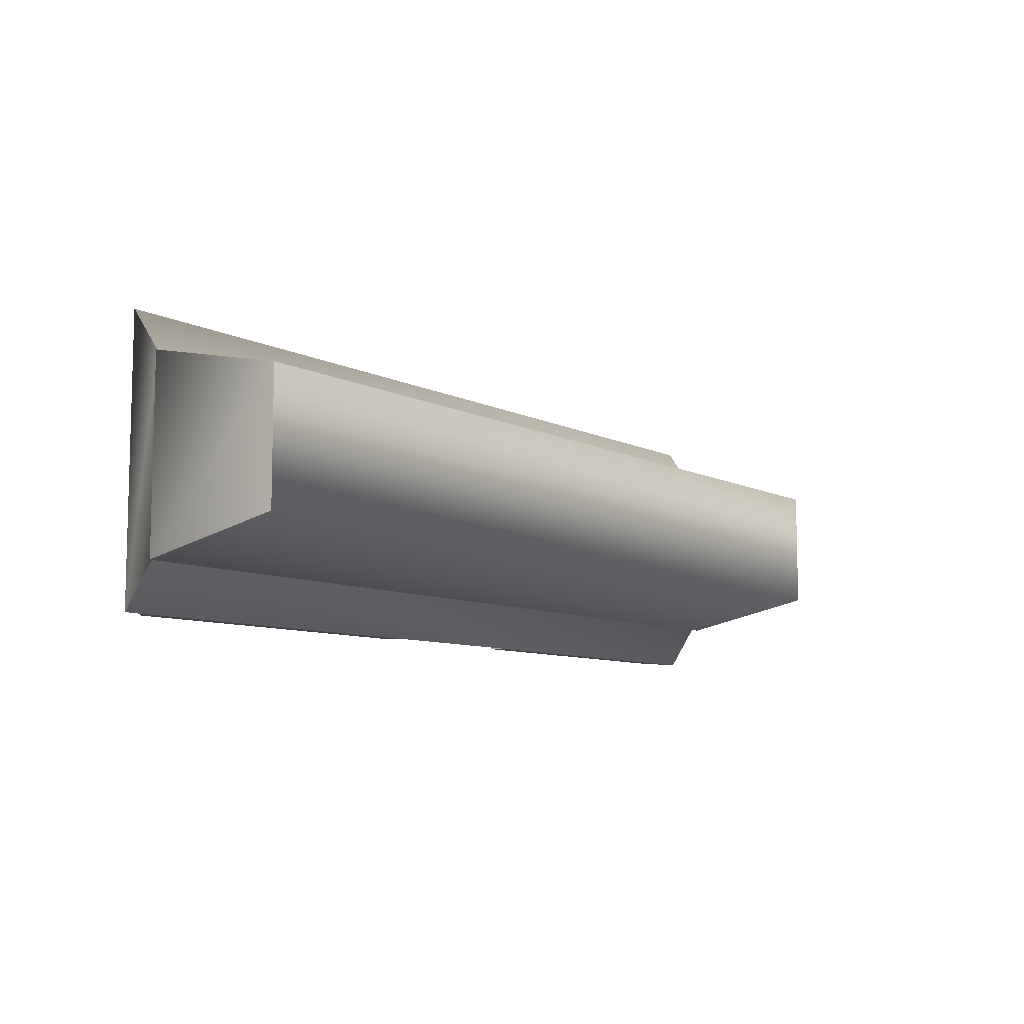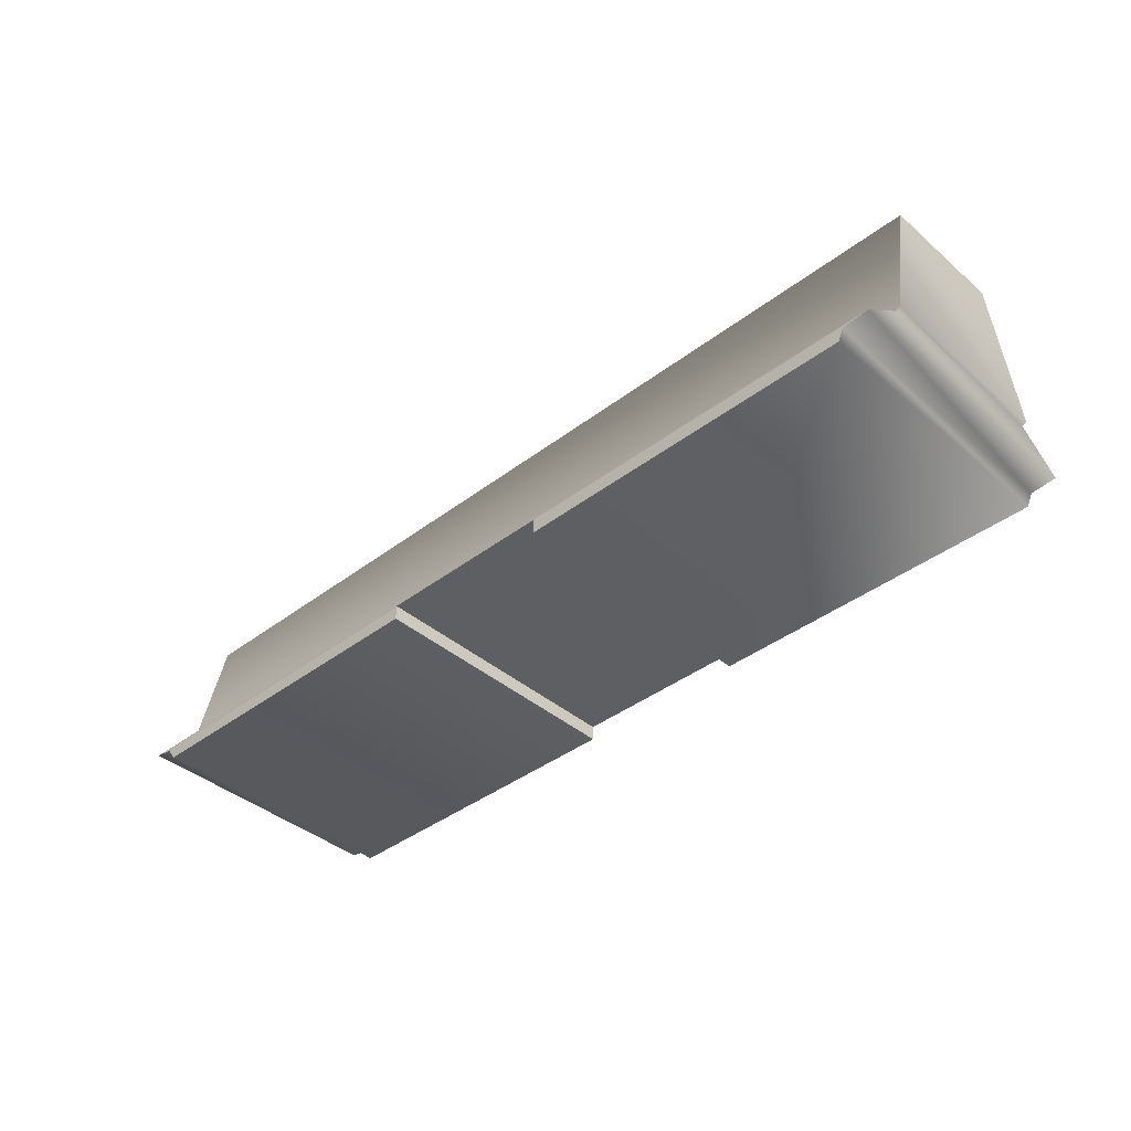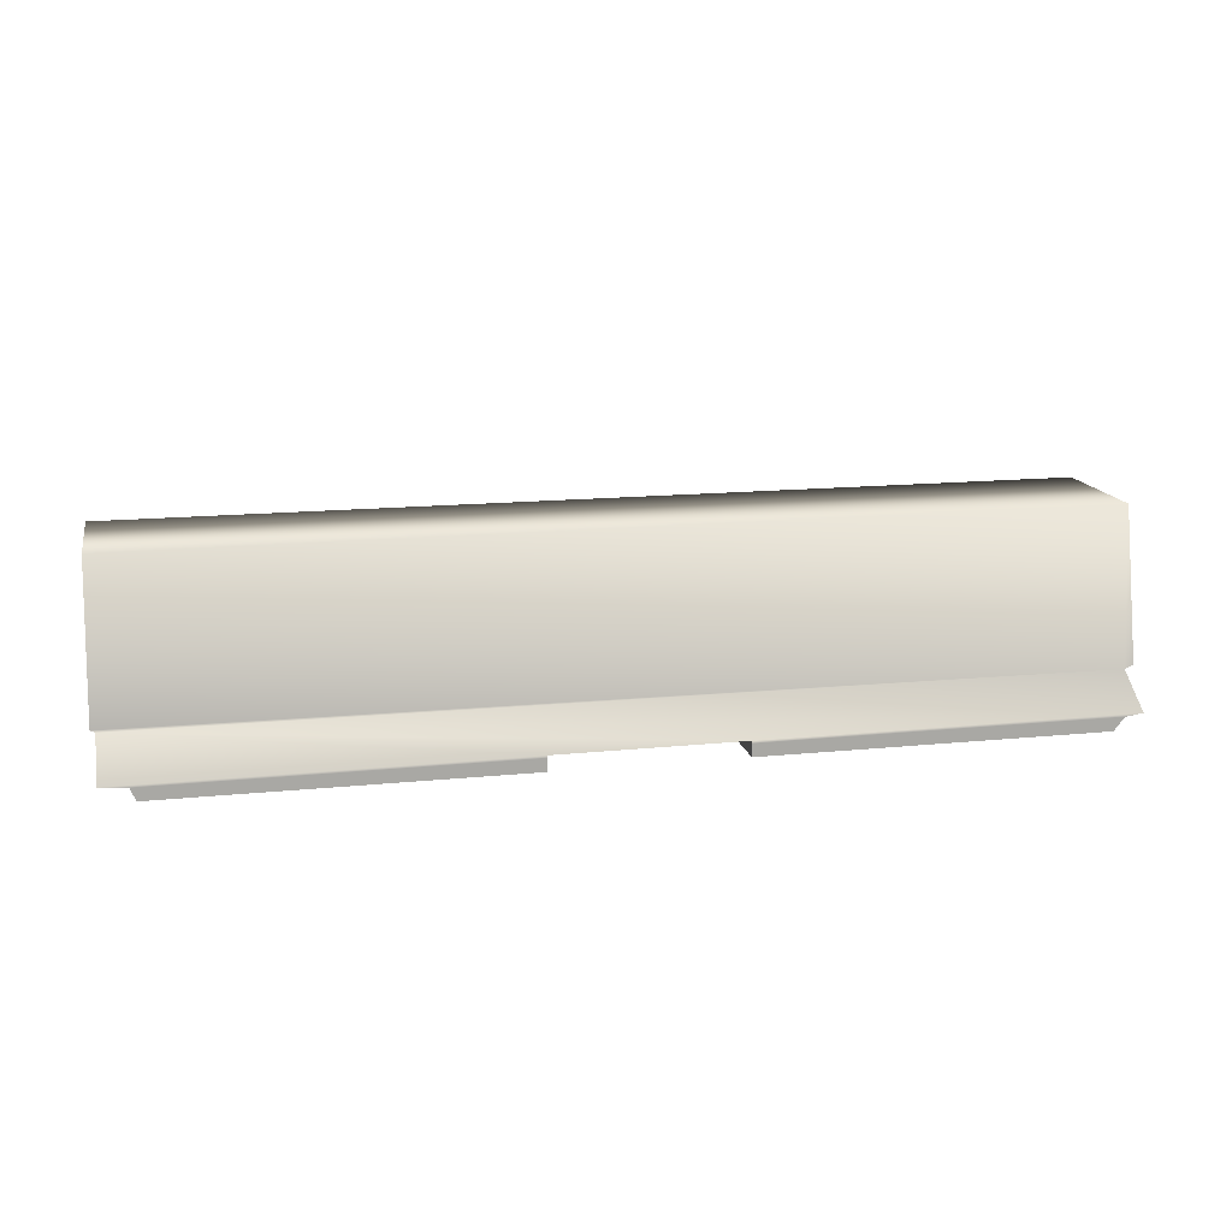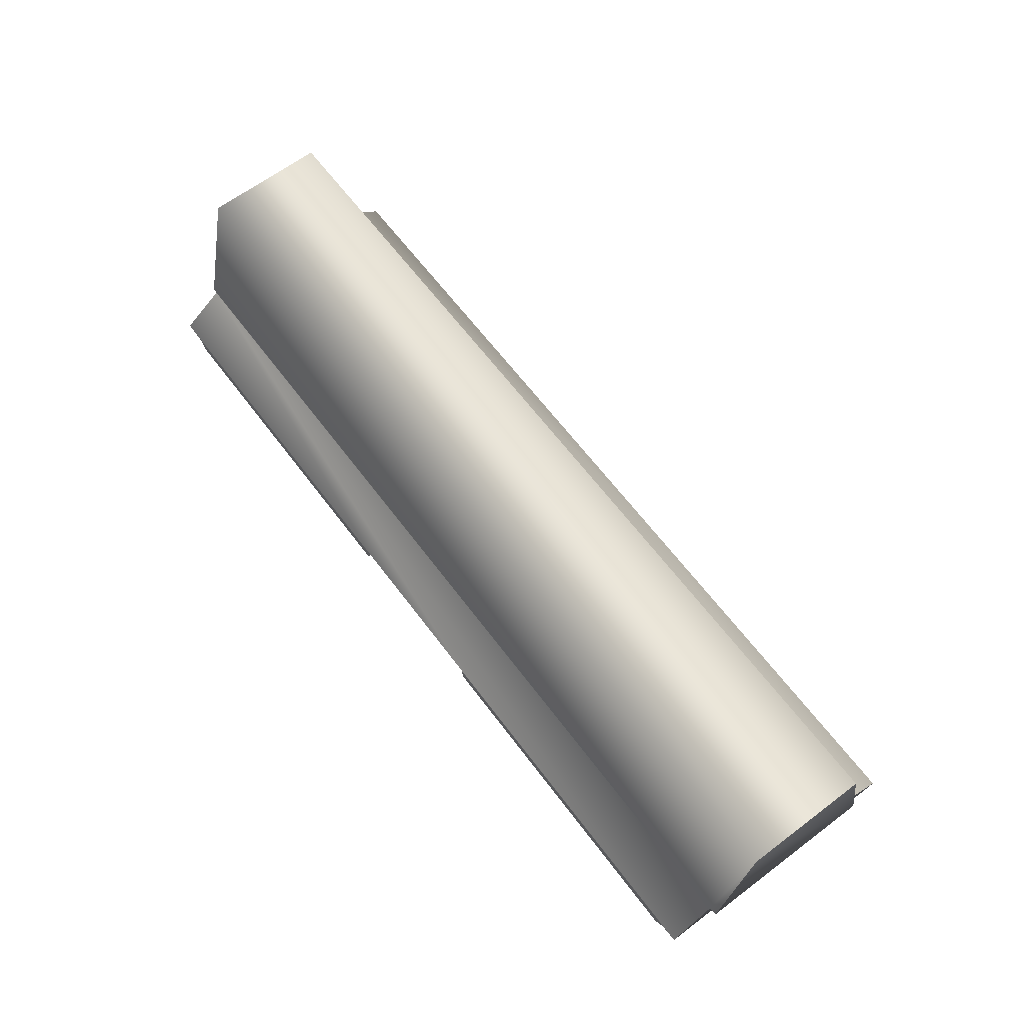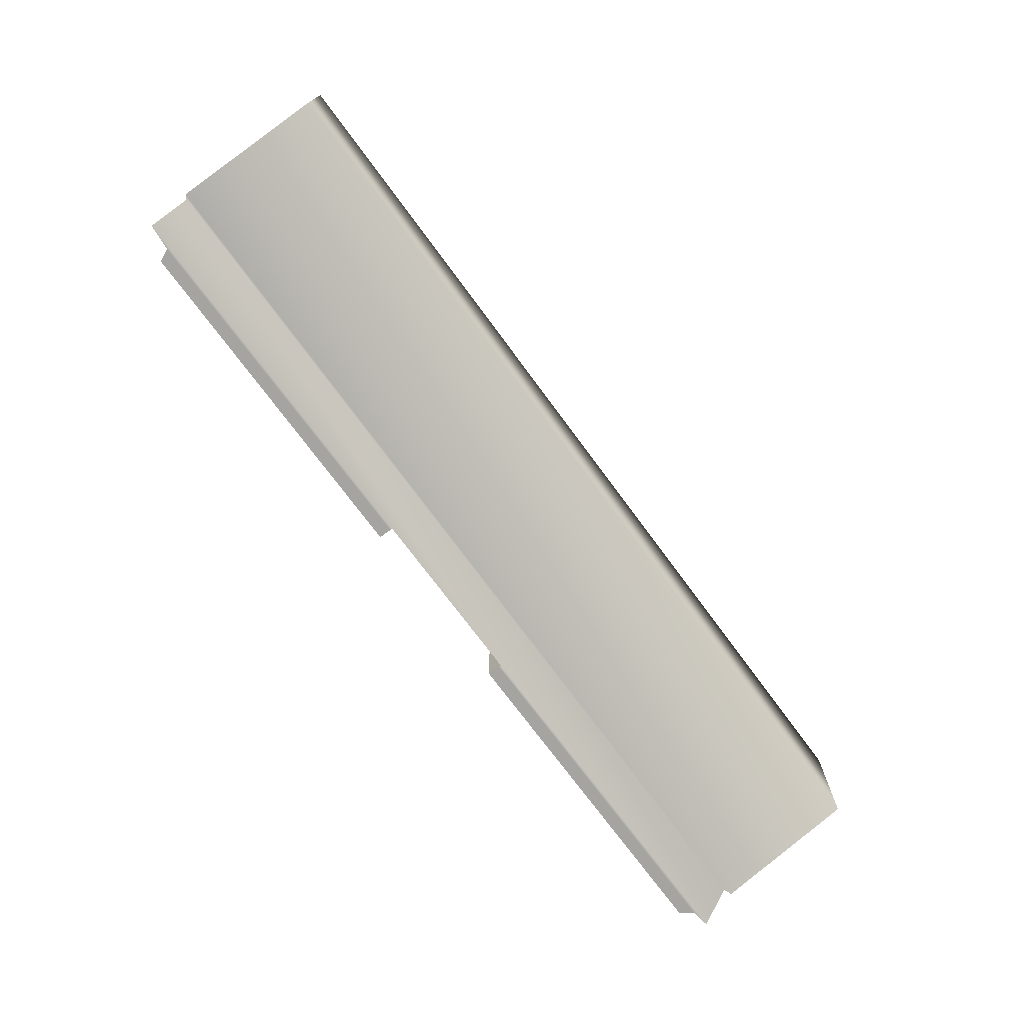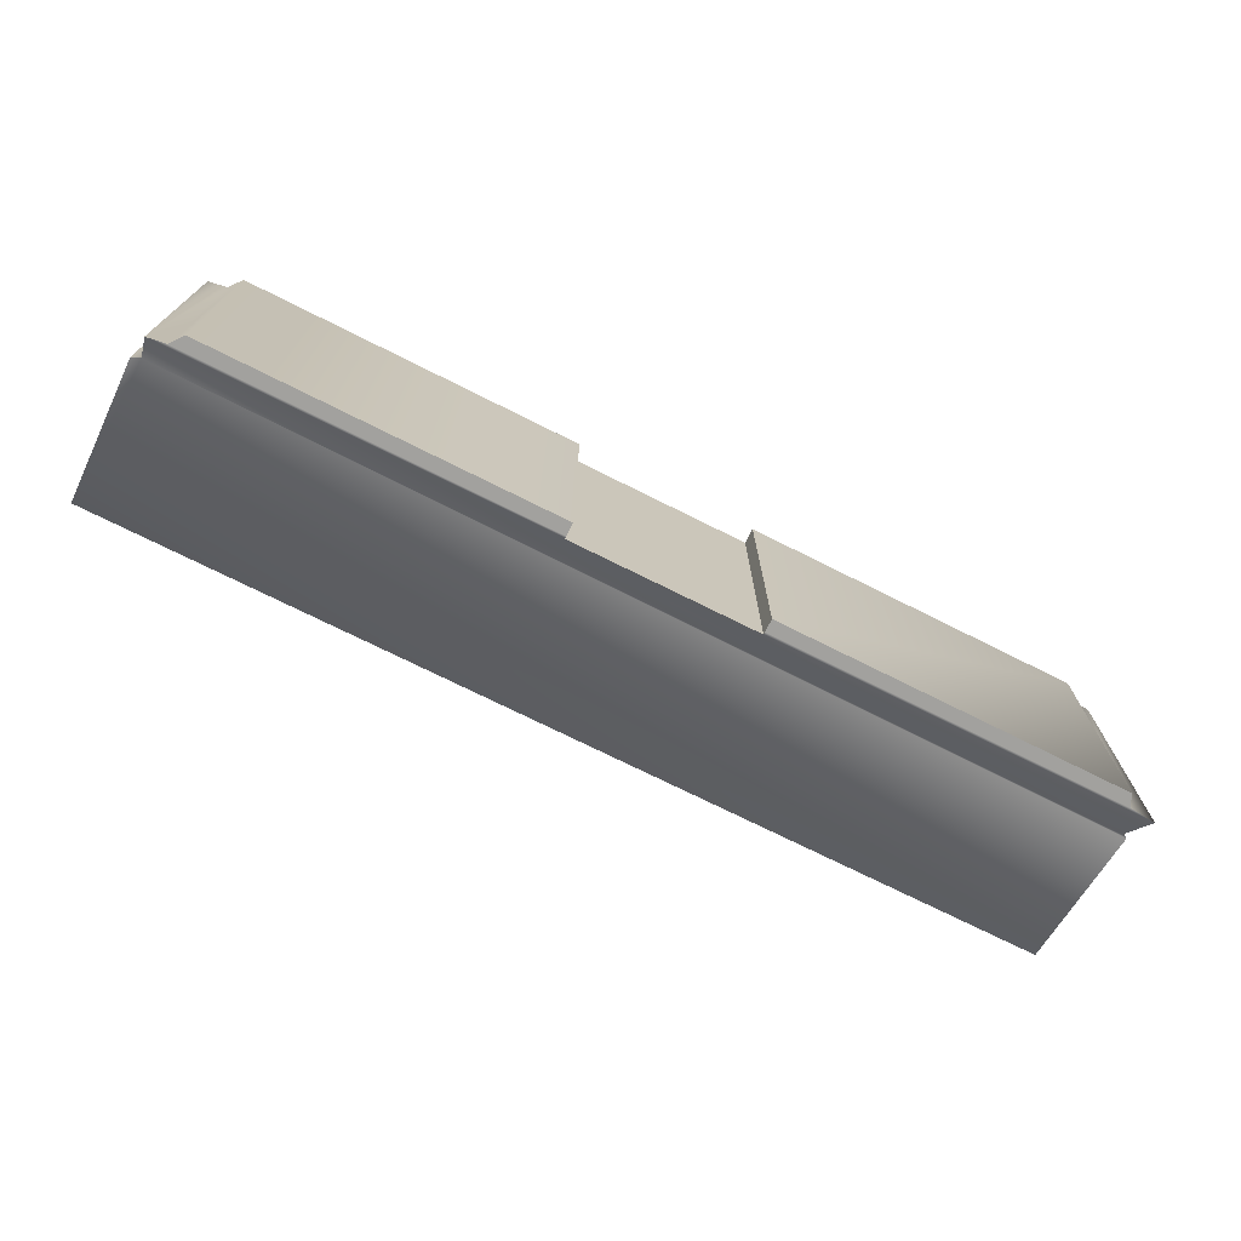
<metadata>
{"format":"obj","ext":"obj","renderer":"f3d","projection":"perspective","resolution":1024,"background":"white","views":[{"elev":-8.5,"azim":-53.5,"up":"+Y"},{"elev":-39.8,"azim":-136.6,"up":"+Z"},{"elev":15.1,"azim":-12.3,"up":"+Z"},{"elev":65.0,"azim":52.9,"up":"+Z"},{"elev":-73.2,"azim":-53.6,"up":"+Y"},{"elev":-72.1,"azim":153.3,"up":"+Y"}]}
</metadata>
<code>
v 0.9384 0.2977 -0.3161
v 0.9606 0.2977 -0.2882
v -0.9289 0.2977 -0.3161
v -0.9406 0.2977 -0.2897
v -0.9289 -0.2977 -0.3161
v -0.9406 -0.2977 -0.2897
v 0.9384 -0.2977 -0.3161
v 0.9606 -0.2977 -0.2882
v 0.9999 0.2977 -0.2825
v -0.9962 0.2977 -0.2845
v -0.9962 -0.2977 -0.2845
v 0.9999 -0.2977 -0.2825
v 1.019 0.137 0.1016
v -1.001 0.137 0.1016
v -1.001 -0.137 0.1016
v 1.019 -0.137 0.1016
v -0.9959 0.2031 -0.214
v -0.9959 -0.2031 -0.214
v -1.006 0.2031 -0.2086
v -1.006 -0.2031 -0.2086
v 1 0.2031 -0.2203
v 1 -0.2031 -0.2203
v 1.019 0.2031 -0.213
v 1.019 -0.2031 -0.213
v 0.2039 0.2977 -0.3161
v 0.2039 0.2977 -0.2888
v 0.2039 -0.2977 -0.3161
v 0.2039 -0.2977 -0.2888
v 0.2039 0.2977 -0.2833
v 0.2039 -0.2977 -0.2833
v -0.1886 0.2977 -0.3161
v -0.1886 0.2977 -0.2891
v -0.1886 -0.2977 -0.3161
v -0.1886 -0.2977 -0.2891
v -0.1886 0.2977 -0.2837
v -0.1886 -0.2977 -0.2837
o Cube
g Cube
f 29 35 10
f 29 10 17
f 29 17 21
f 29 21 9
f 22 24 16
f 22 16 15
f 22 15 20
f 22 20 18
f 17 19 14
f 17 14 13
f 17 13 23
f 17 23 21
f 18 11 36
f 18 36 30
f 18 30 12
f 18 12 22
f 31 3 4
f 31 4 32
f 5 6 4
f 5 4 3
f 34 6 5
f 34 5 33
f 1 2 8
f 1 8 7
f 14 15 16
f 14 16 13
f 27 25 1
f 27 1 7
f 32 4 10
f 32 10 35
f 6 11 10
f 6 10 4
f 28 8 12
f 28 12 30
f 2 9 12
f 2 12 8
f 11 18 17
f 11 17 10
f 23 13 16
f 23 16 24
f 18 20 19
f 18 19 17
f 20 15 14
f 20 14 19
f 22 12 9
f 22 9 21
f 24 22 21
f 24 21 23
f 26 2 1
f 26 1 25
f 27 7 8
f 27 8 28
f 33 5 3
f 33 3 31
f 29 9 2
f 29 2 26
f 36 11 6
f 36 6 34
f 32 35 36
f 32 36 34
f 34 33 31
f 34 31 32
f 30 36 35
f 30 35 29
f 28 30 29
f 28 29 26
f 27 28 26
f 27 26 25

</code>
